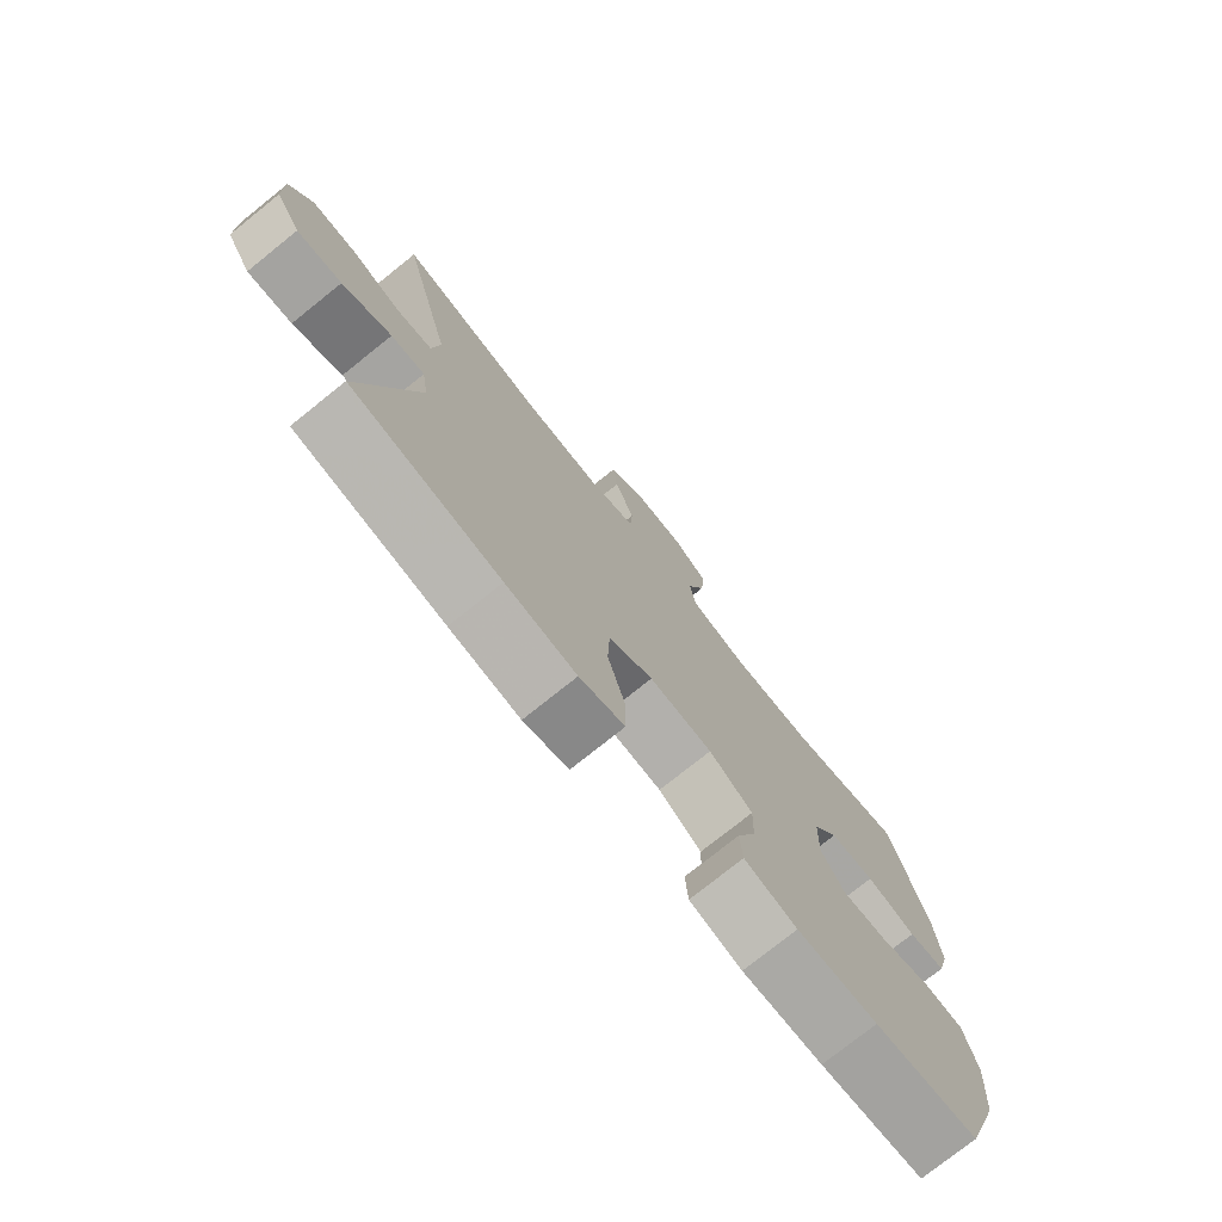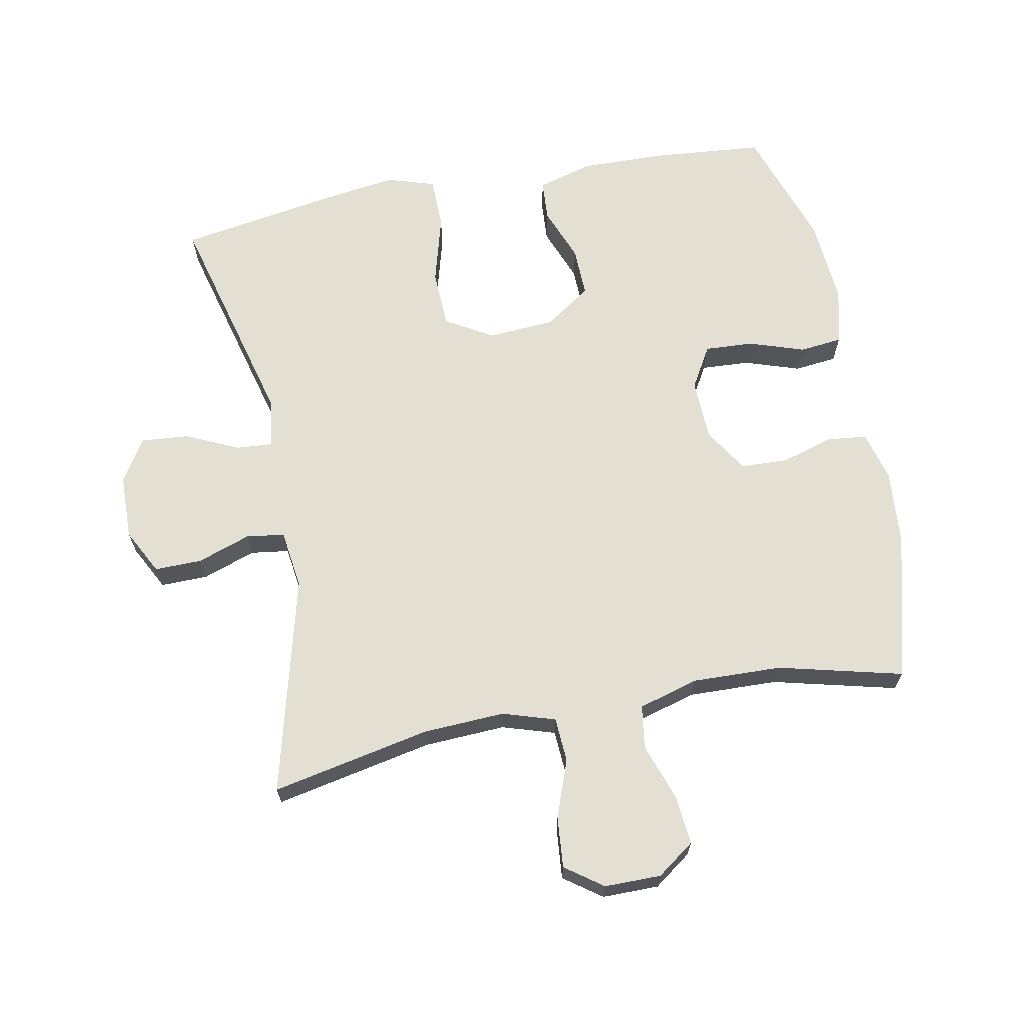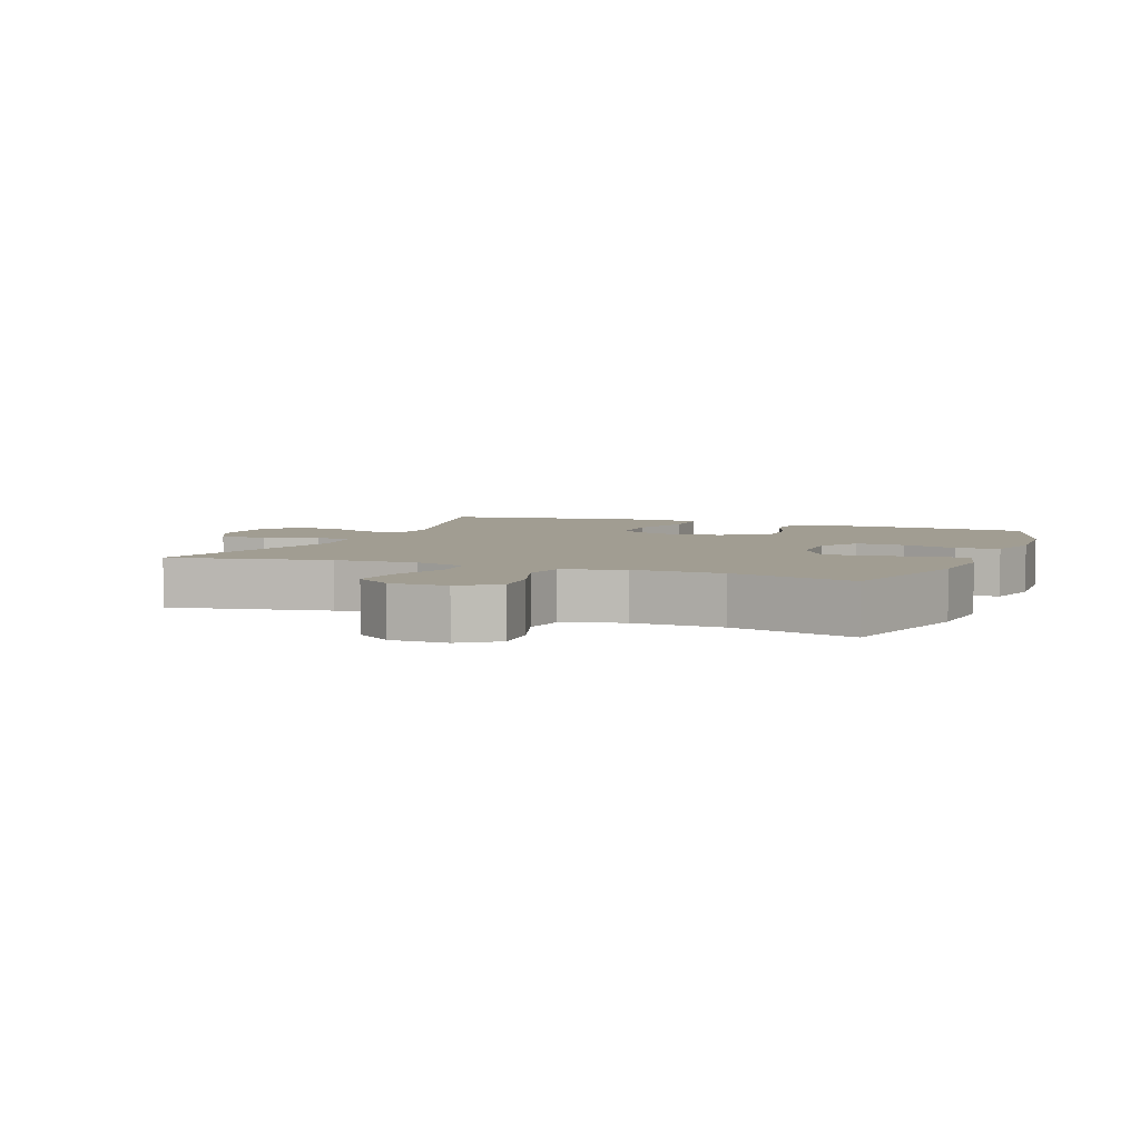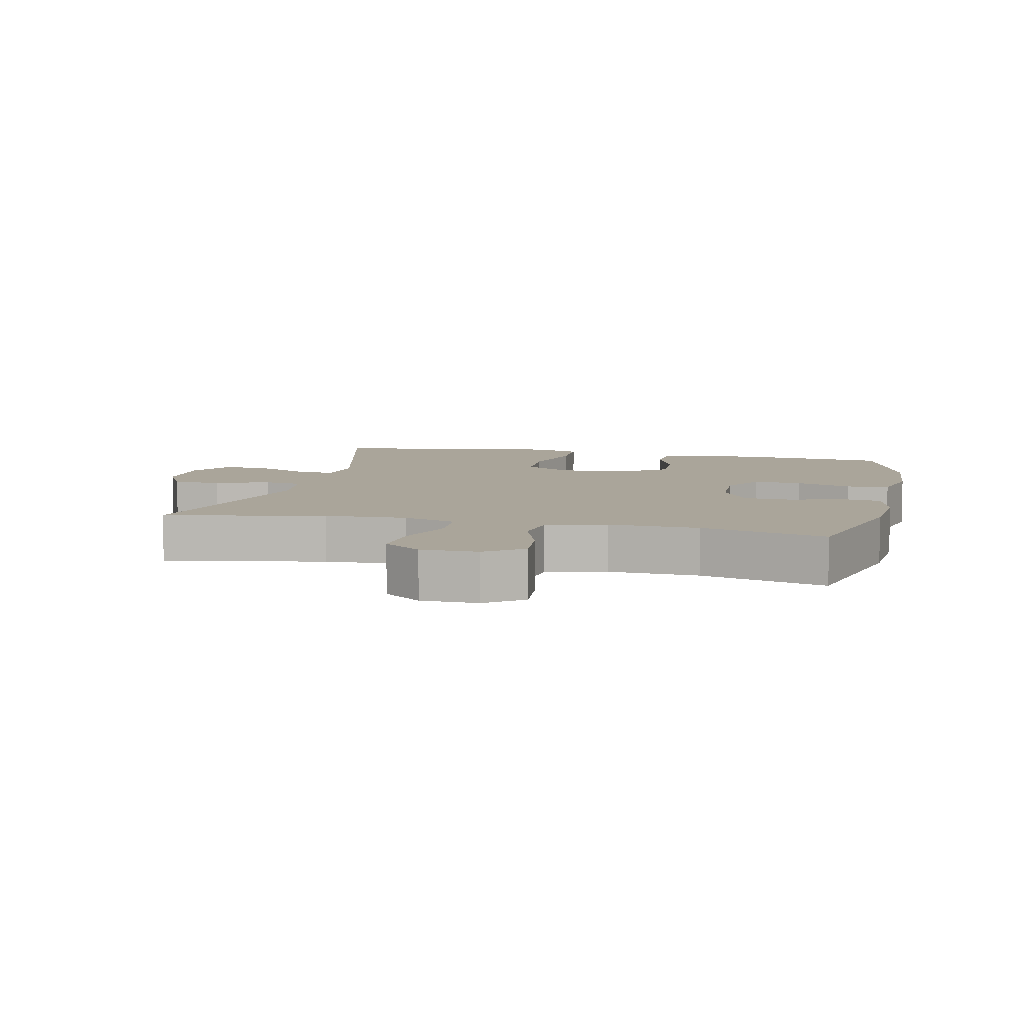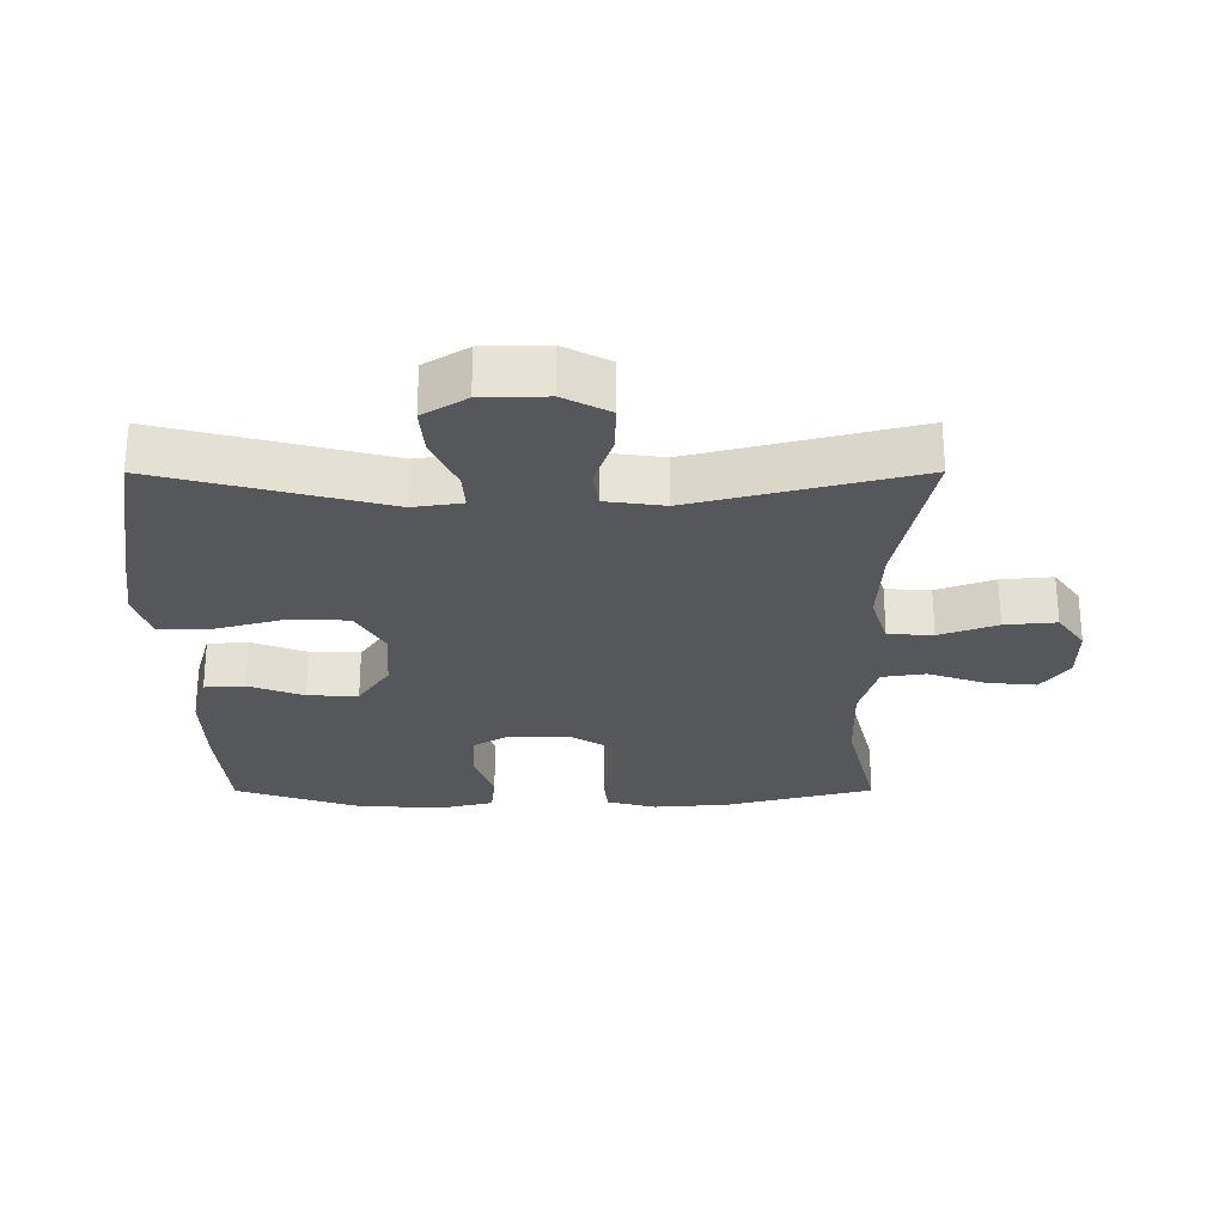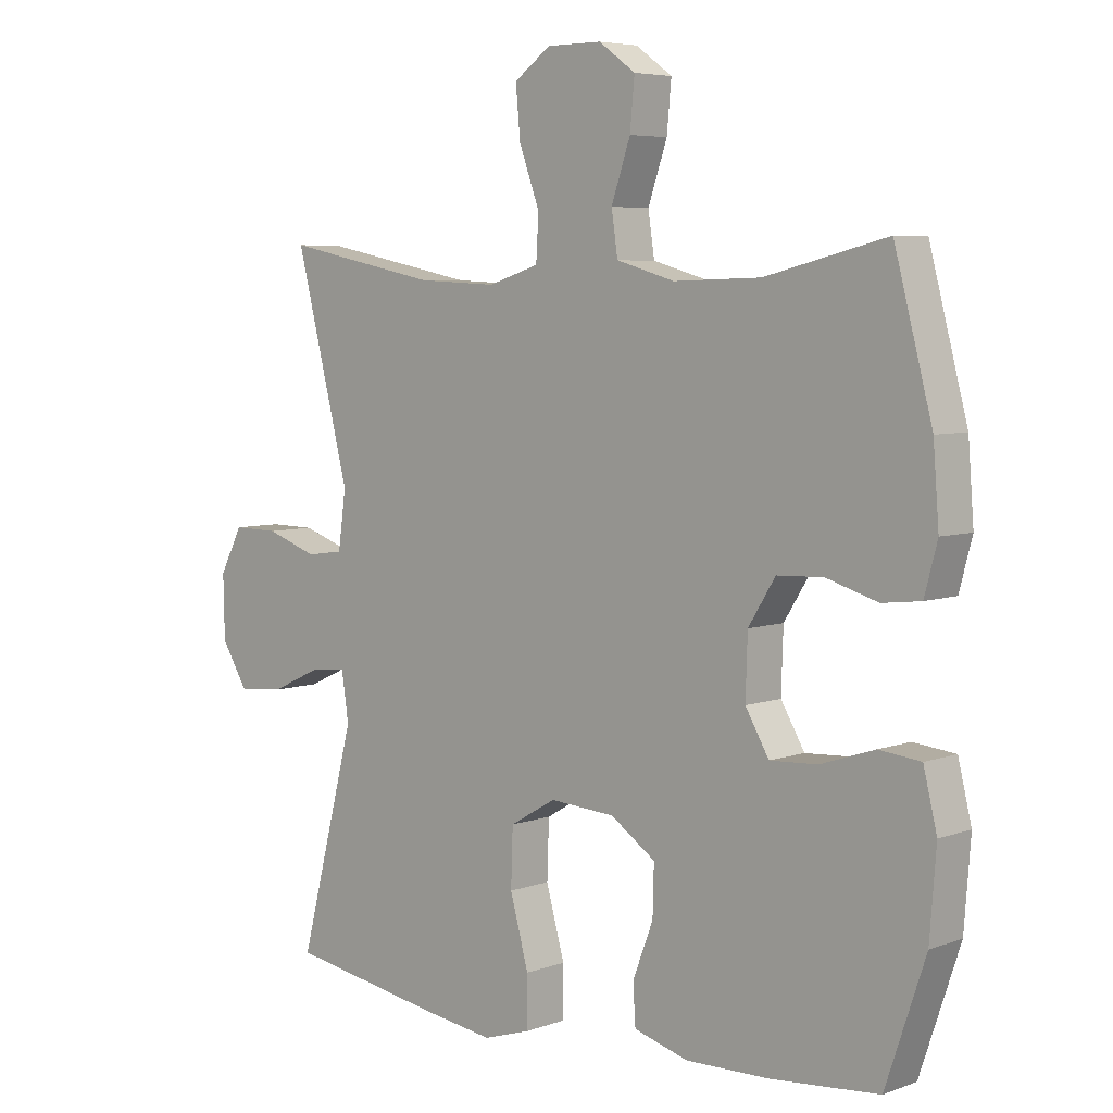
<metadata>
{"format":"obj","ext":"obj","renderer":"f3d","projection":"perspective","resolution":1024,"background":"white","views":[{"elev":-76.2,"azim":-51.3,"up":"+Z"},{"elev":66.6,"azim":-10.9,"up":"+Y"},{"elev":4.8,"azim":21.9,"up":"+Y"},{"elev":7.7,"azim":12.9,"up":"+Y"},{"elev":-26.8,"azim":-89.9,"up":"+Y"},{"elev":5.7,"azim":42.6,"up":"+Z"}]}
</metadata>
<code>
v -0.5 0.07 -0.5
v -0.412 0.07 -0.161
v -0.423 0.07 -0.087
v -0.478 0.07 -0.091
v -0.558 0.07 -0.128
v -0.631 0.07 -0.134
v -0.672 0.07 -0.068
v -0.674 0.07 0.03
v -0.638 0.07 0.099
v -0.566 0.07 0.098
v -0.485 0.07 0.07
v -0.427 0.07 0.078
v -0.415 0.07 0.167
v -0.5 0.07 0.5
v -0.258 0.07 0.451
v -0.134 0.07 0.445
v -0.054 0.07 0.47
v -0.05 0.07 0.538
v -0.082 0.07 0.625
v -0.089 0.07 0.703
v -0.032 0.07 0.744
v 0.054 0.07 0.744
v 0.111 0.07 0.703
v 0.104 0.07 0.628
v 0.074 0.07 0.541
v 0.084 0.07 0.475
v 0.175 0.07 0.449
v 0.311 0.07 0.453
v 0.5 0.07 0.5
v 0.559 0.07 0.276
v 0.568 0.07 0.161
v 0.548 0.07 0.086
v 0.488 0.07 0.079
v 0.408 0.07 0.103
v 0.336 0.07 0.1
v 0.294 0.07 0.033
v 0.291 0.07 -0.061
v 0.328 0.07 -0.124
v 0.402 0.07 -0.12
v 0.486 0.07 -0.092
v 0.551 0.07 -0.099
v 0.572 0.07 -0.185
v 0.562 0.07 -0.316
v 0.5 0.07 -0.5
v 0.332 0.07 -0.515
v 0.202 0.07 -0.518
v 0.117 0.07 -0.494
v 0.113 0.07 -0.432
v 0.145 0.07 -0.349
v 0.147 0.07 -0.273
v 0.077 0.07 -0.225
v -0.025 0.07 -0.218
v -0.097 0.07 -0.26
v -0.1 0.07 -0.349
v -0.071 0.07 -0.454
v -0.072 0.07 -0.533
v -0.145 0.07 -0.556
v -0.259 0.07 -0.54
v -0.5 0 -0.5
v -0.412 0 -0.161
v -0.423 0 -0.087
v -0.478 0 -0.091
v -0.558 0 -0.128
v -0.631 0 -0.134
v -0.672 0 -0.068
v -0.674 0 0.03
v -0.638 0 0.099
v -0.566 0 0.098
v -0.485 0 0.07
v -0.427 0 0.078
v -0.415 0 0.167
v -0.5 0 0.5
v -0.258 0 0.451
v -0.134 0 0.445
v -0.054 0 0.47
v -0.05 0 0.538
v -0.082 0 0.625
v -0.089 0 0.703
v -0.032 0 0.744
v 0.054 0 0.744
v 0.111 0 0.703
v 0.104 0 0.628
v 0.074 0 0.541
v 0.084 0 0.475
v 0.175 0 0.449
v 0.311 0 0.453
v 0.5 0 0.5
v 0.559 0 0.276
v 0.568 0 0.161
v 0.548 0 0.086
v 0.488 0 0.079
v 0.408 0 0.103
v 0.336 0 0.1
v 0.294 0 0.033
v 0.291 0 -0.061
v 0.328 0 -0.124
v 0.402 0 -0.12
v 0.486 0 -0.092
v 0.551 0 -0.099
v 0.572 0 -0.185
v 0.562 0 -0.316
v 0.5 0 -0.5
v 0.332 0 -0.515
v 0.202 0 -0.518
v 0.117 0 -0.494
v 0.113 0 -0.432
v 0.145 0 -0.349
v 0.147 0 -0.273
v 0.077 0 -0.225
v -0.025 0 -0.218
v -0.097 0 -0.26
v -0.1 0 -0.349
v -0.071 0 -0.454
v -0.072 0 -0.533
v -0.145 0 -0.556
v -0.259 0 -0.54
f 57 58 1 2
f 54 55 56 57
f 53 54 57 2
f 52 53 2 3
f 51 52 3
f 46 47 48 49
f 46 49 50
f 45 46 50
f 44 45 50
f 43 44 50 51
f 39 40 41 42
f 38 39 42 43
f 31 32 33 34
f 31 34 35
f 28 29 30 31
f 27 28 31 35
f 26 27 35 36
f 22 23 24 25
f 20 21 22 25
f 18 19 20 25
f 17 18 25 26
f 16 17 26 36
f 13 14 15
f 12 13 15 16
f 8 9 10 11
f 8 11 12
f 7 8 12
f 4 5 6 7
f 3 4 7 12
f 38 43 51 3
f 12 16 36 37
f 3 12 37 38
f 60 59 116 115
f 115 114 113 112
f 60 115 112 111
f 61 60 111 110
f 61 110 109
f 107 106 105 104
f 108 107 104
f 108 104 103
f 108 103 102
f 109 108 102 101
f 100 99 98 97
f 101 100 97 96
f 92 91 90 89
f 93 92 89
f 89 88 87 86
f 93 89 86 85
f 94 93 85 84
f 83 82 81 80
f 83 80 79 78
f 83 78 77 76
f 84 83 76 75
f 94 84 75 74
f 73 72 71
f 74 73 71 70
f 69 68 67 66
f 70 69 66
f 70 66 65
f 65 64 63 62
f 70 65 62 61
f 61 109 101 96
f 95 94 74 70
f 96 95 70 61
f 1 59 60 2
f 2 60 61 3
f 3 61 62 4
f 4 62 63 5
f 5 63 64 6
f 6 64 65 7
f 7 65 66 8
f 8 66 67 9
f 9 67 68 10
f 10 68 69 11
f 11 69 70 12
f 12 70 71 13
f 13 71 72 14
f 14 72 73 15
f 15 73 74 16
f 16 74 75 17
f 17 75 76 18
f 18 76 77 19
f 19 77 78 20
f 20 78 79 21
f 21 79 80 22
f 22 80 81 23
f 23 81 82 24
f 24 82 83 25
f 25 83 84 26
f 26 84 85 27
f 27 85 86 28
f 28 86 87 29
f 29 87 88 30
f 30 88 89 31
f 31 89 90 32
f 32 90 91 33
f 33 91 92 34
f 34 92 93 35
f 35 93 94 36
f 36 94 95 37
f 37 95 96 38
f 38 96 97 39
f 39 97 98 40
f 40 98 99 41
f 41 99 100 42
f 42 100 101 43
f 43 101 102 44
f 44 102 103 45
f 45 103 104 46
f 46 104 105 47
f 47 105 106 48
f 48 106 107 49
f 49 107 108 50
f 50 108 109 51
f 51 109 110 52
f 52 110 111 53
f 53 111 112 54
f 54 112 113 55
f 55 113 114 56
f 56 114 115 57
f 57 115 116 58
f 58 116 59 1

</code>
